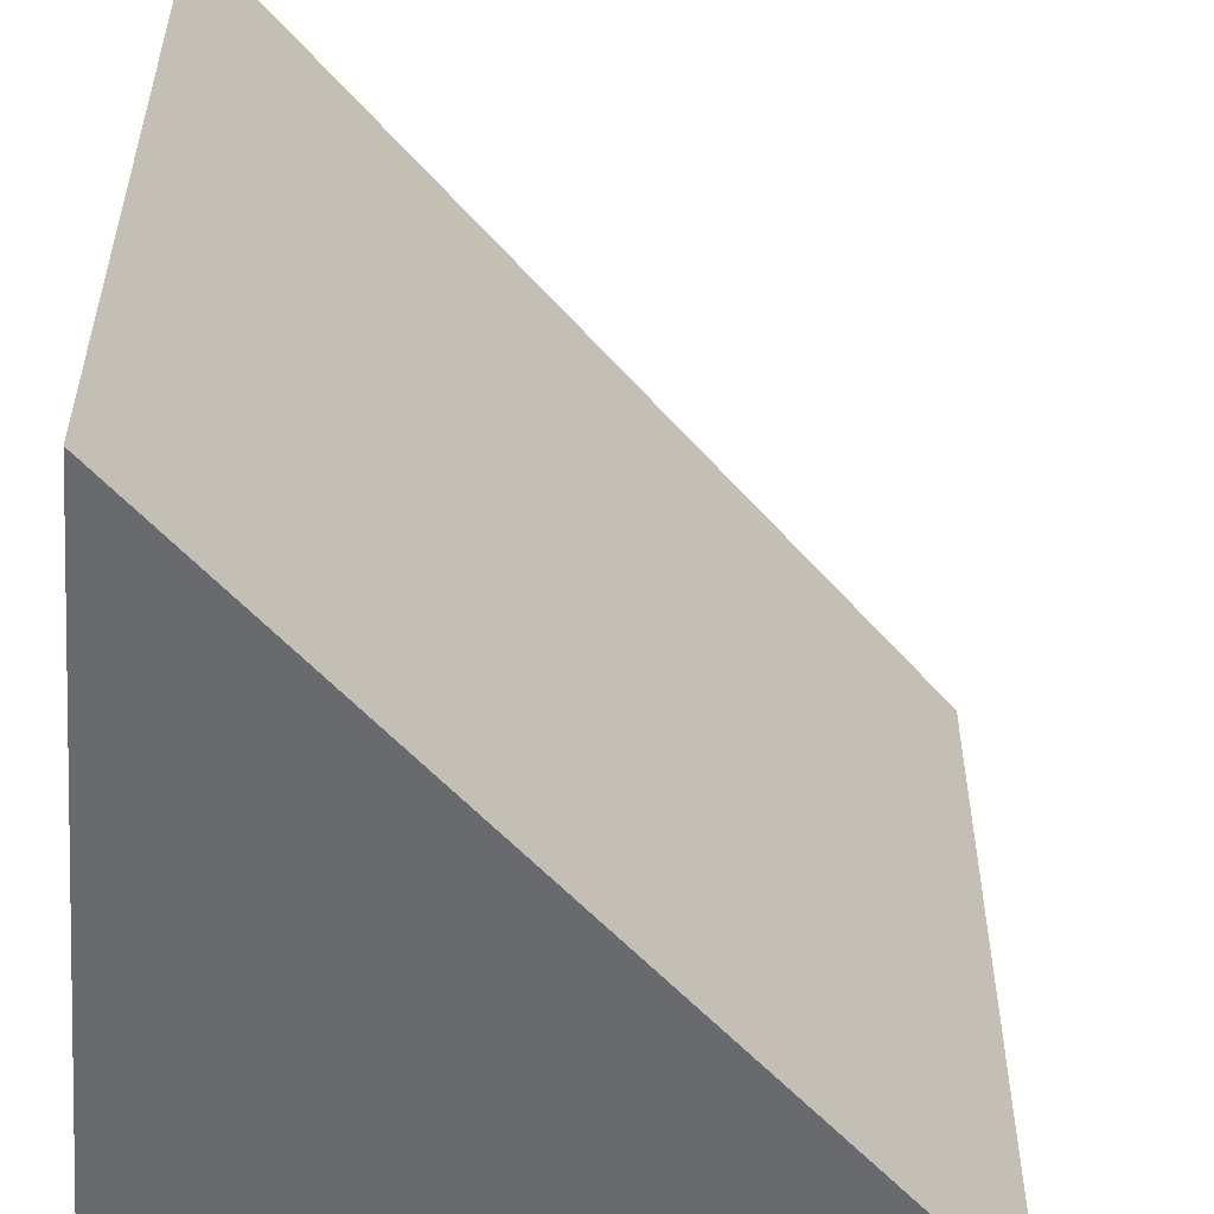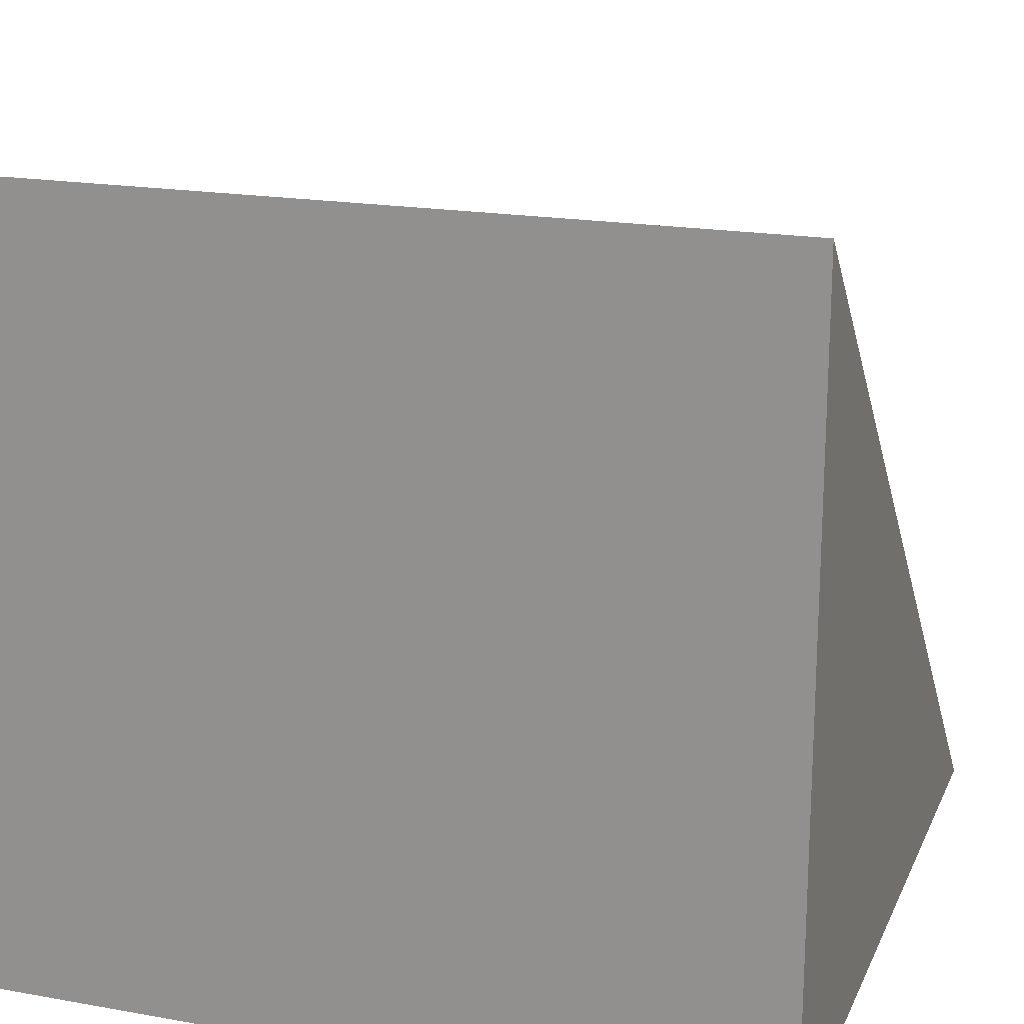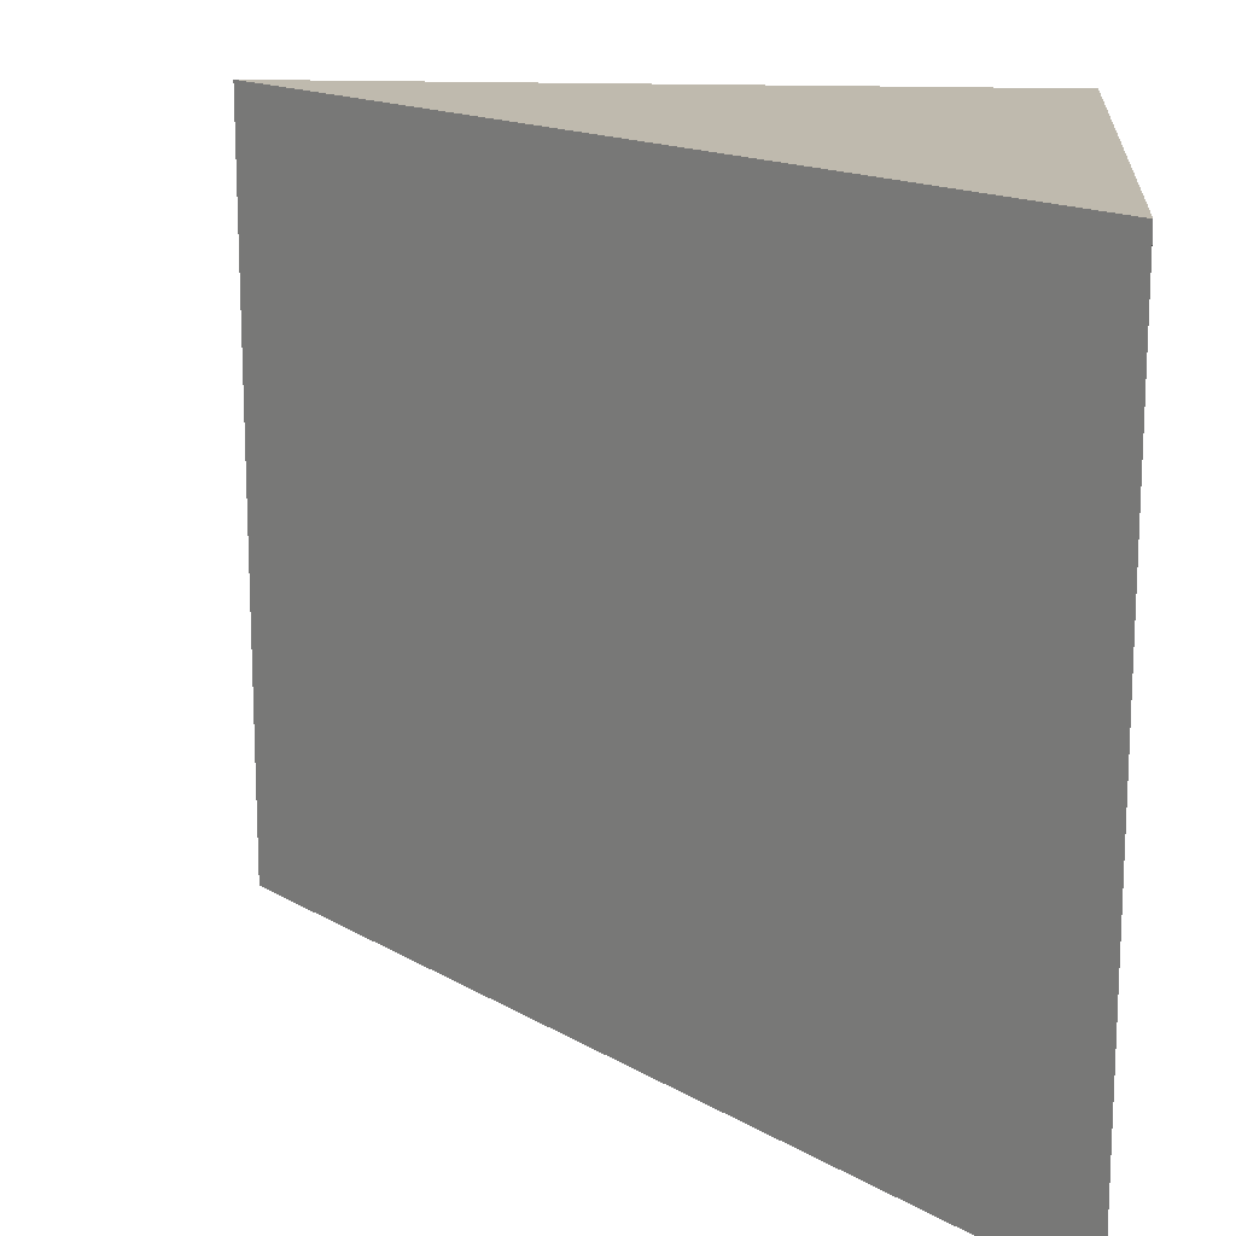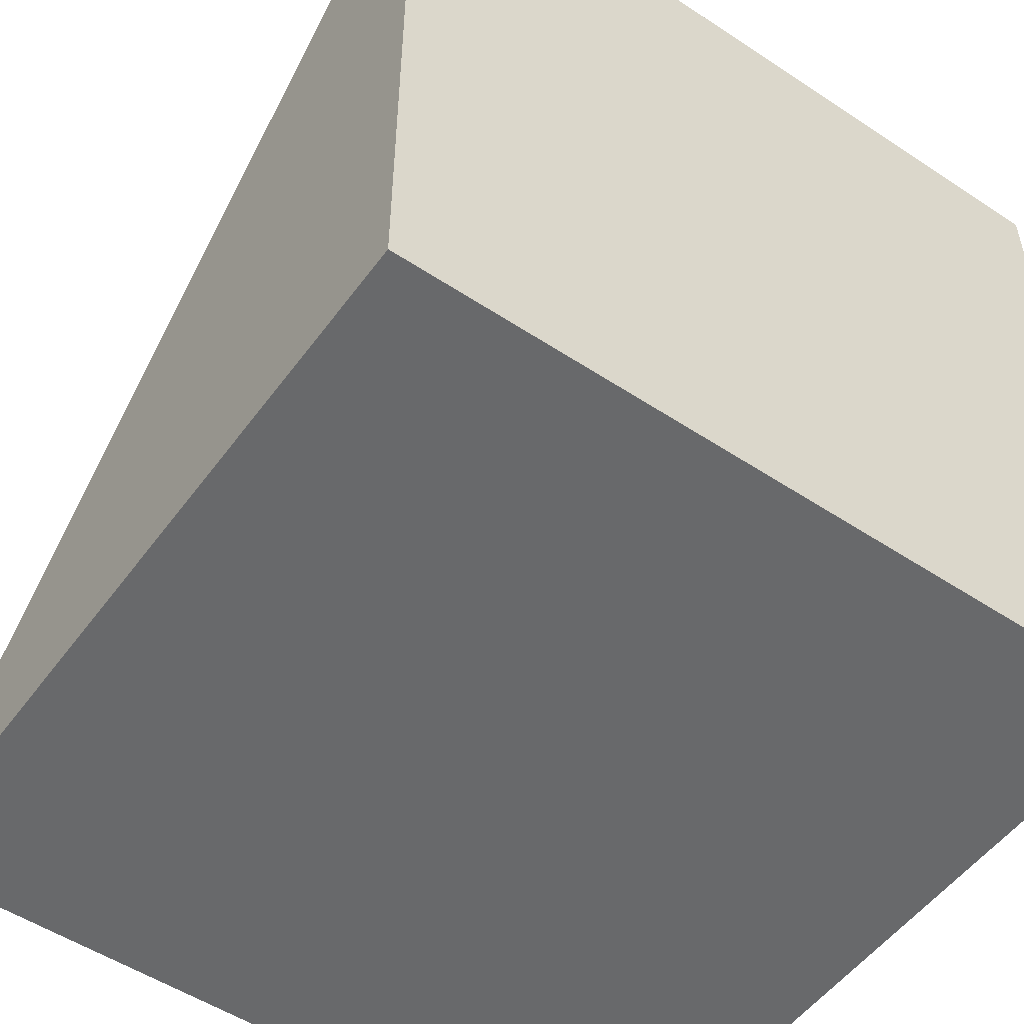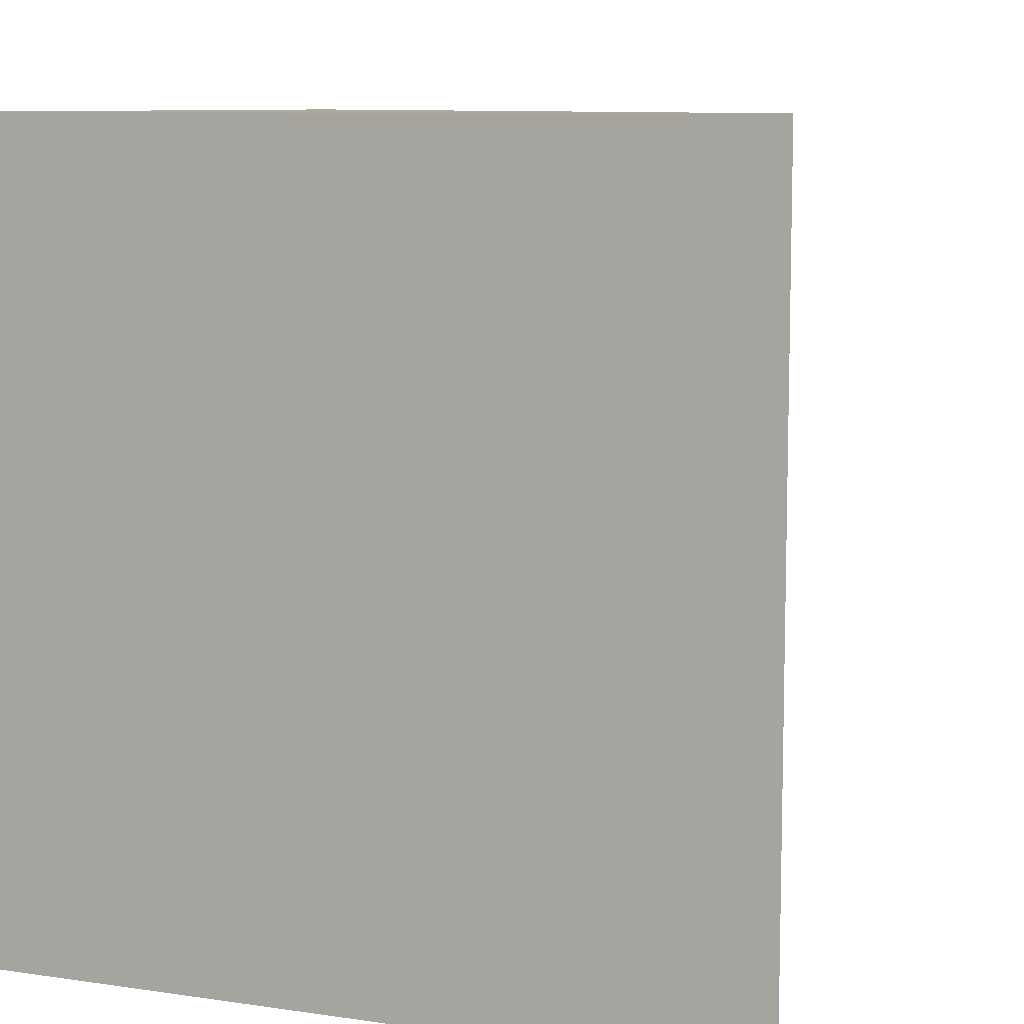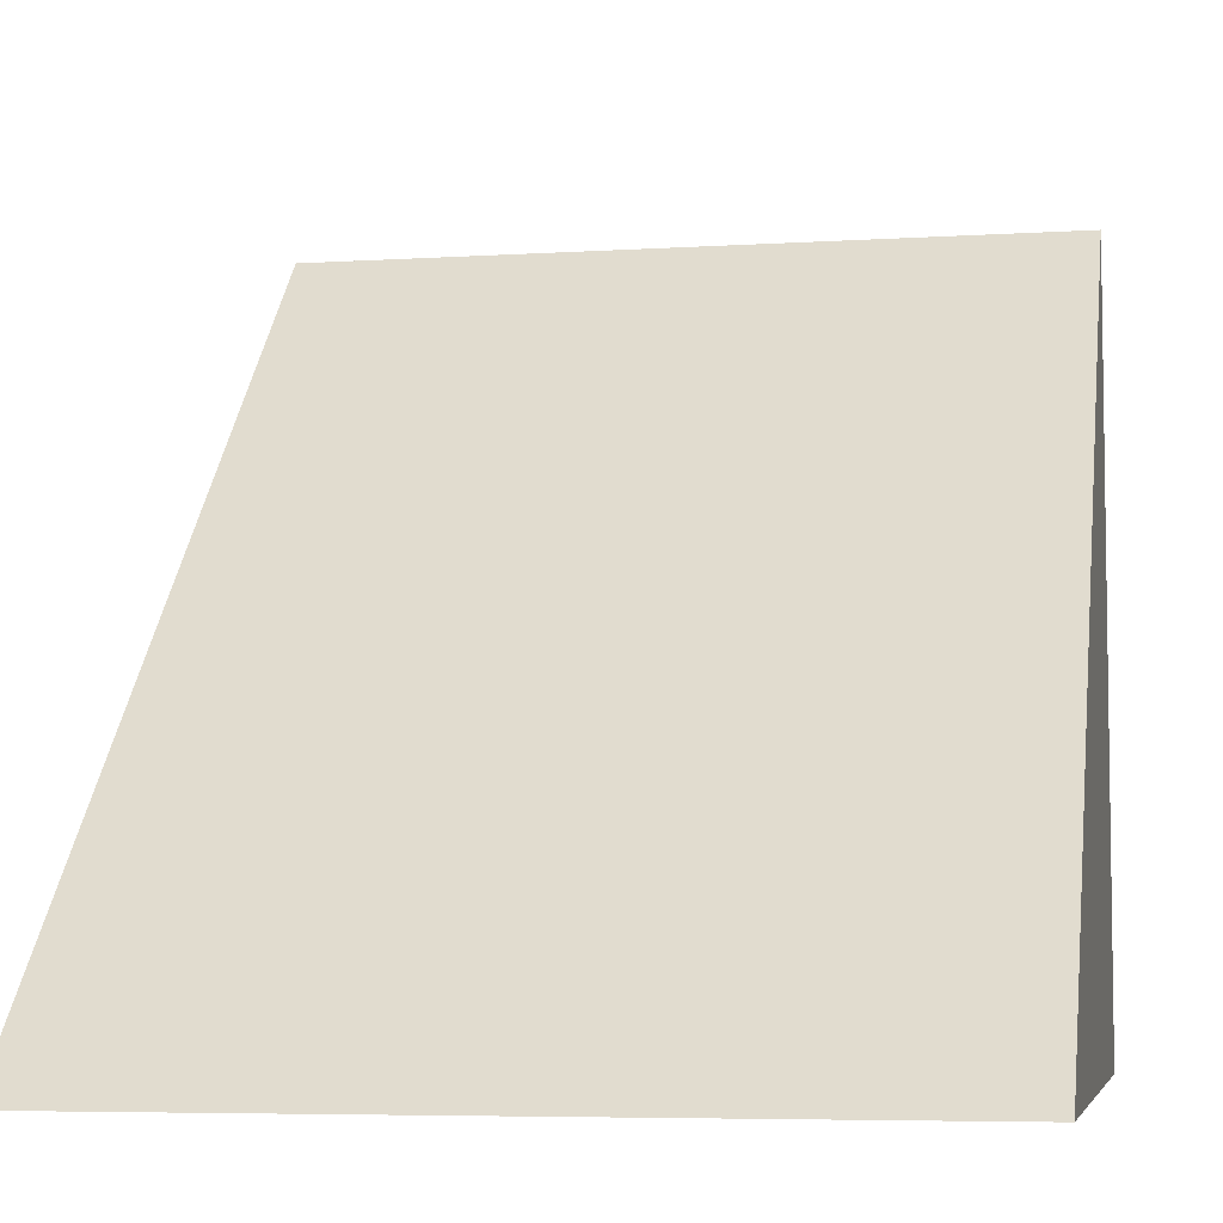
<metadata>
{"format":"obj","ext":"obj","renderer":"f3d","projection":"perspective","resolution":1024,"background":"white","views":[{"elev":-53.1,"azim":-5.2,"up":"+Y"},{"elev":19.0,"azim":-71.3,"up":"+Z"},{"elev":15.6,"azim":95.6,"up":"+Y"},{"elev":-52.6,"azim":-125.4,"up":"+Z"},{"elev":8.8,"azim":-68.2,"up":"+Y"},{"elev":-5.9,"azim":100.9,"up":"+Z"}]}
</metadata>
<code>
v  0.5 -0 -0.5
v  -0.5 -0 -0.5
v  -0.5 1 -0.5
v  0.5 1 -0.5
v  -0.5 0 0.5
v  -0.5 1 0.5
g Box001
f 1 2 3
f 3 4 1
f 2 5 6
f 2 6 6
f 2 6 3
f 4 3 6
f 5 2 1
f 1 4 6
f 6 5 1

</code>
